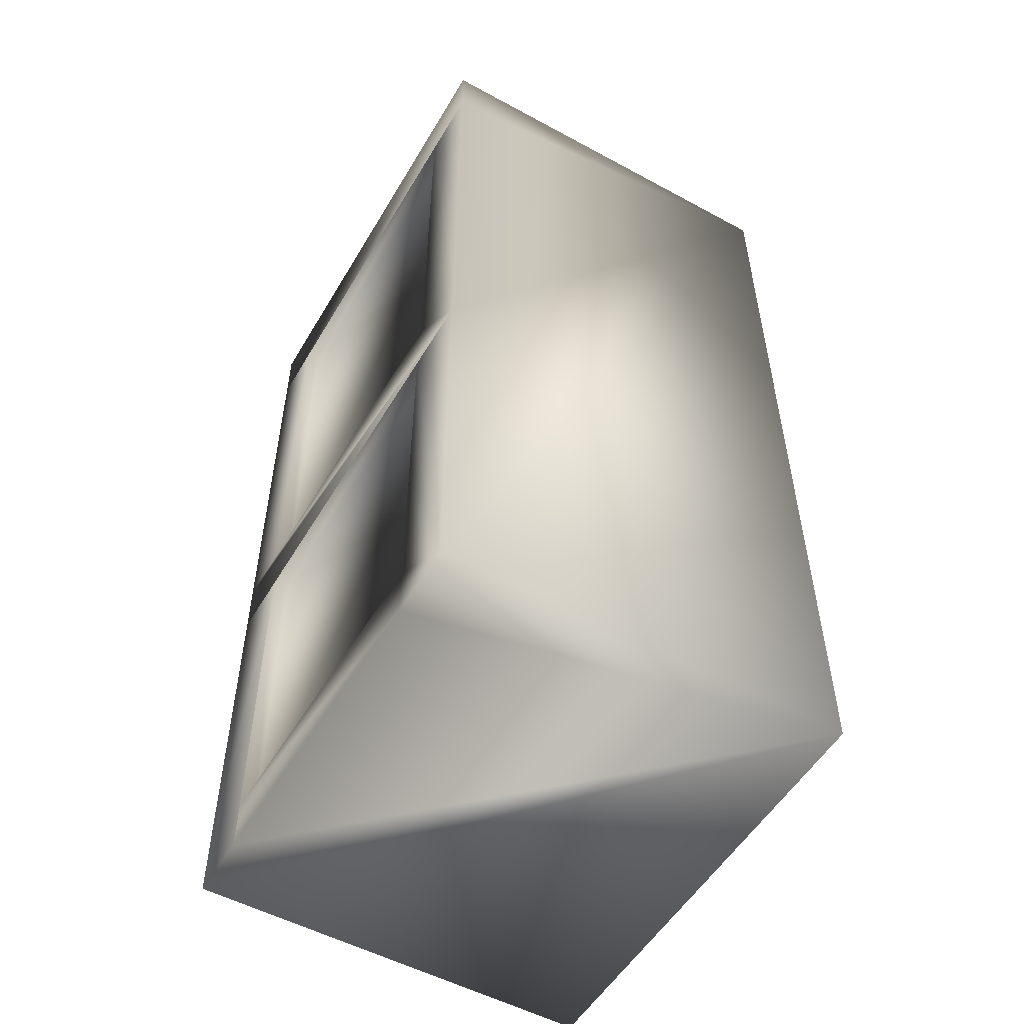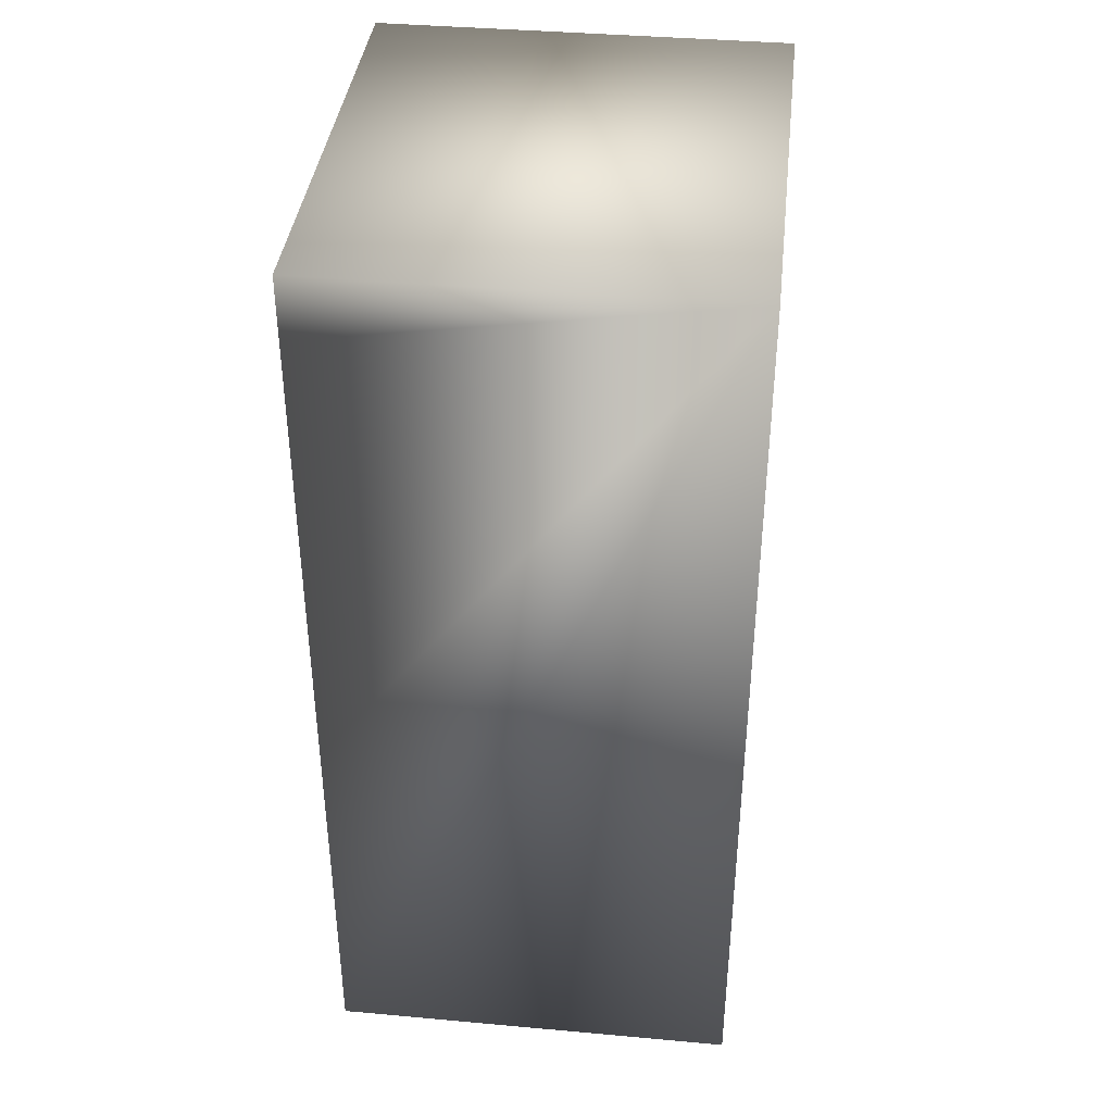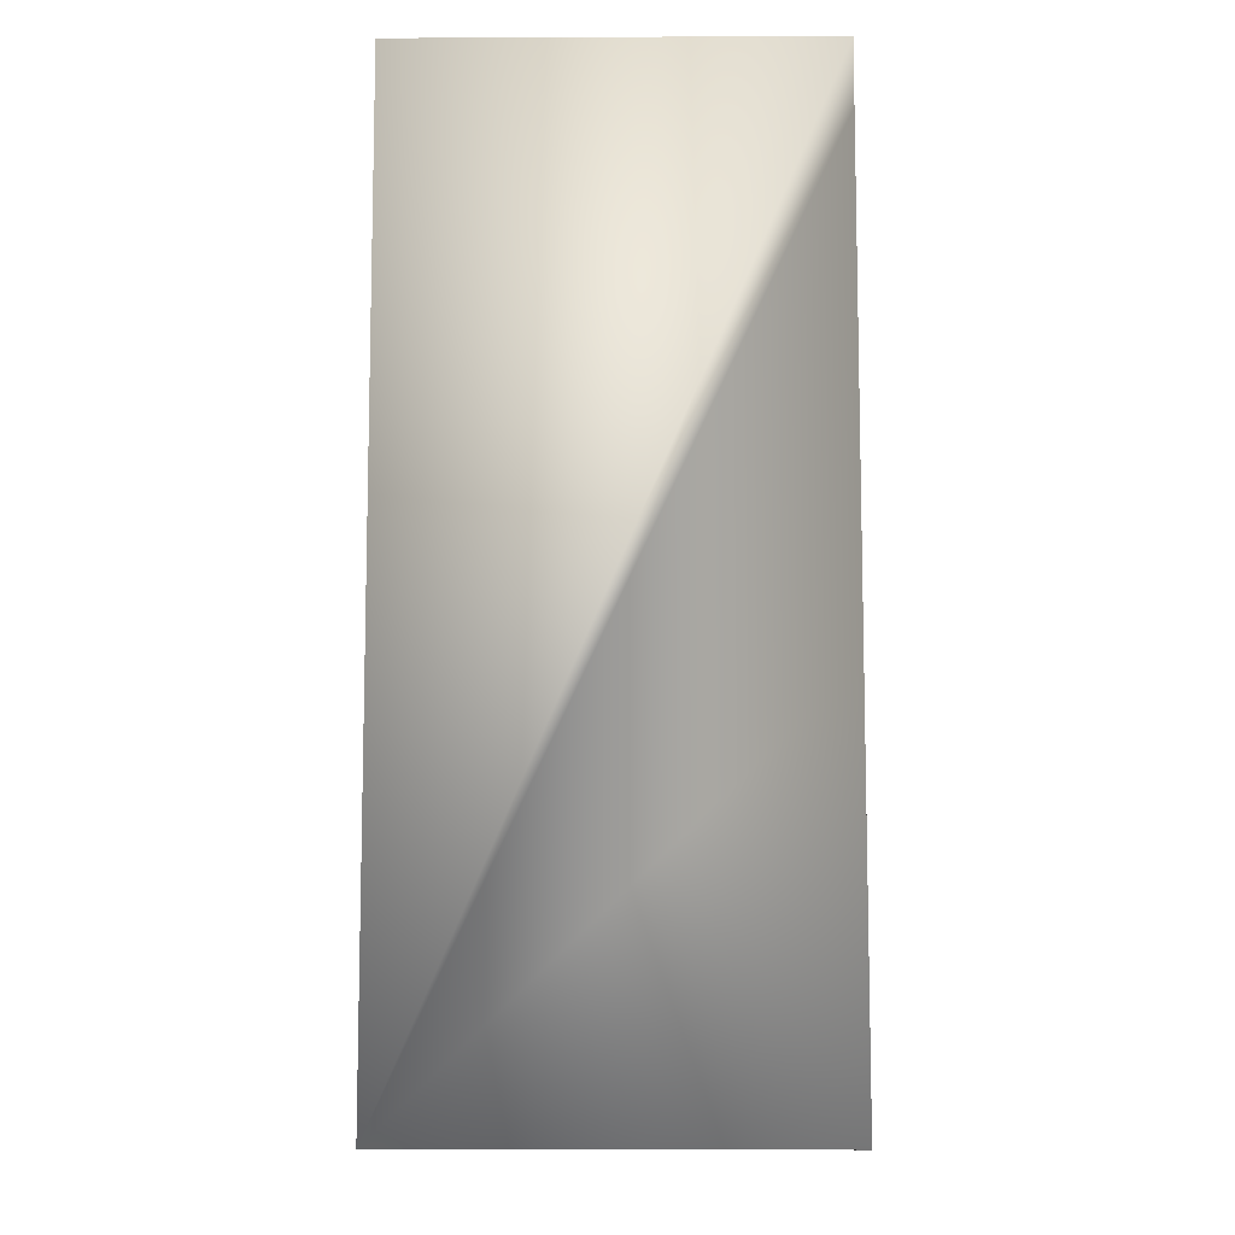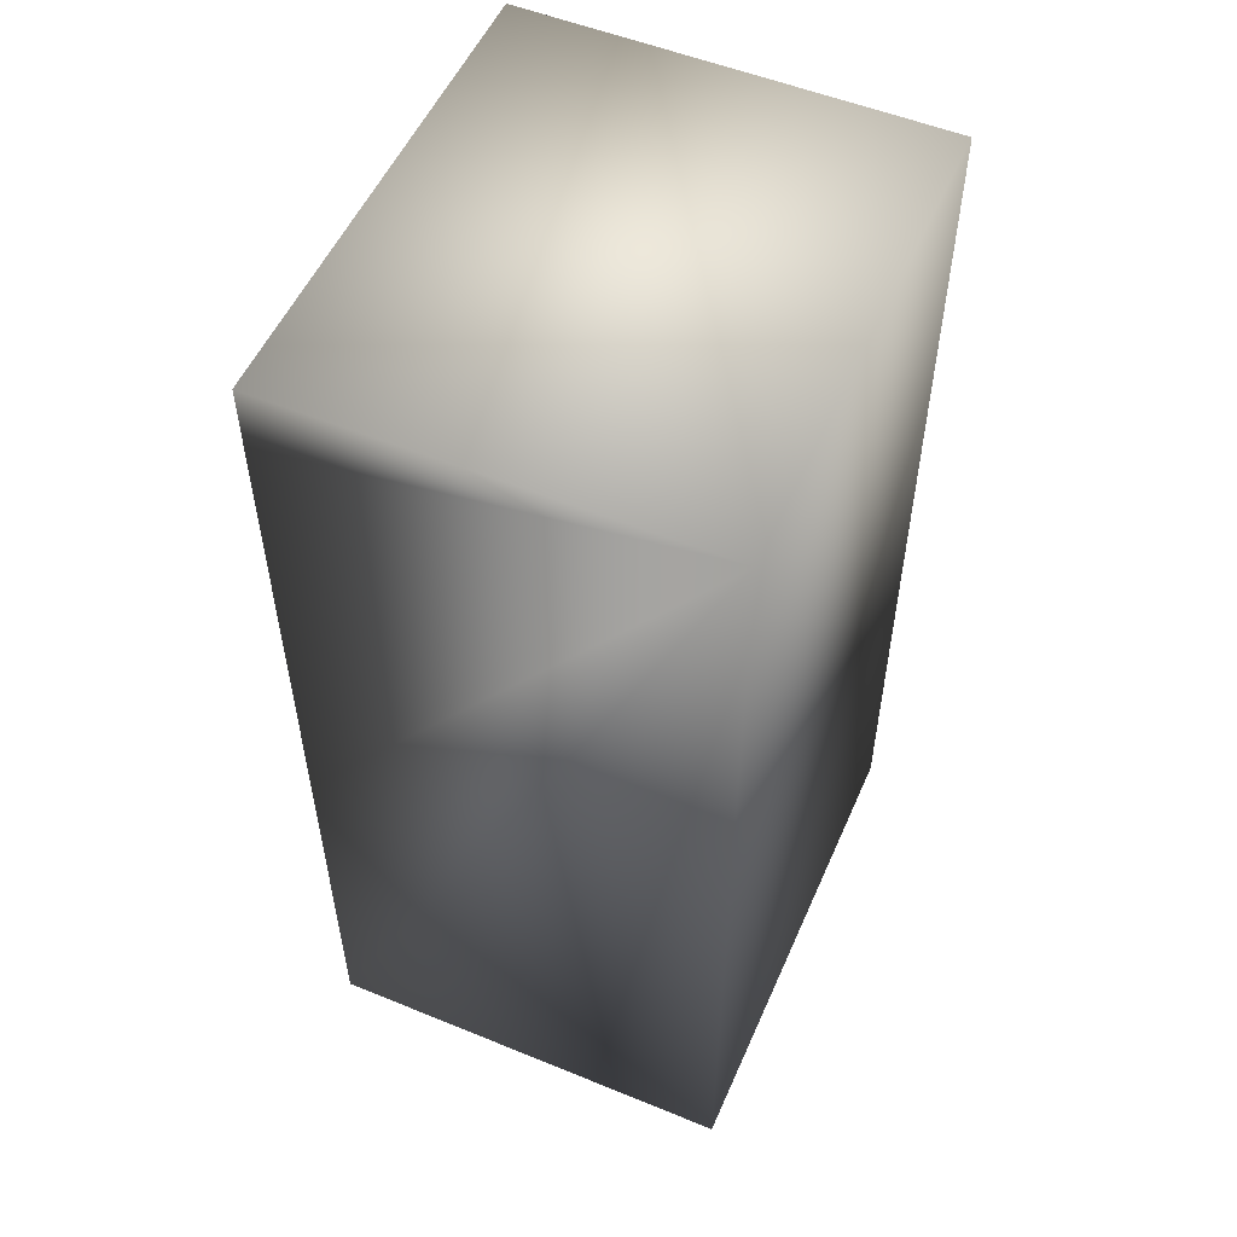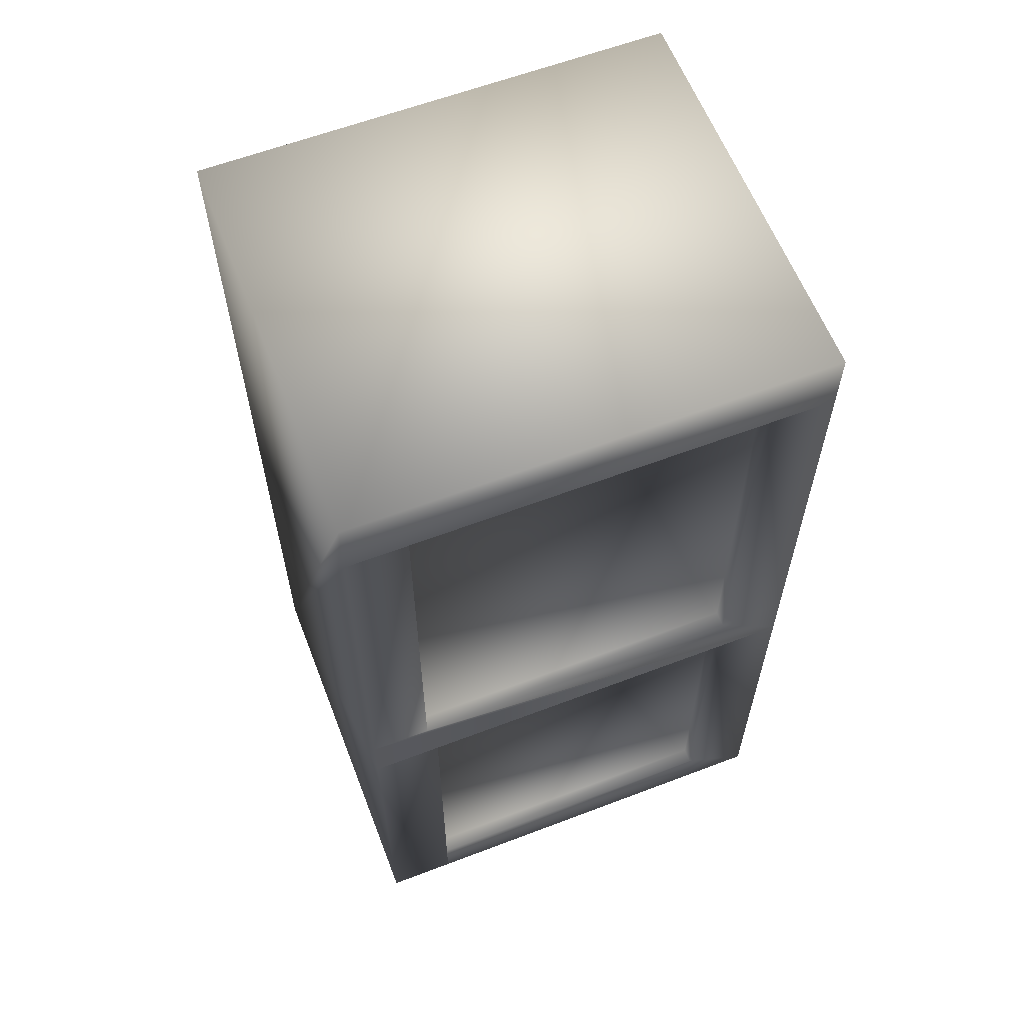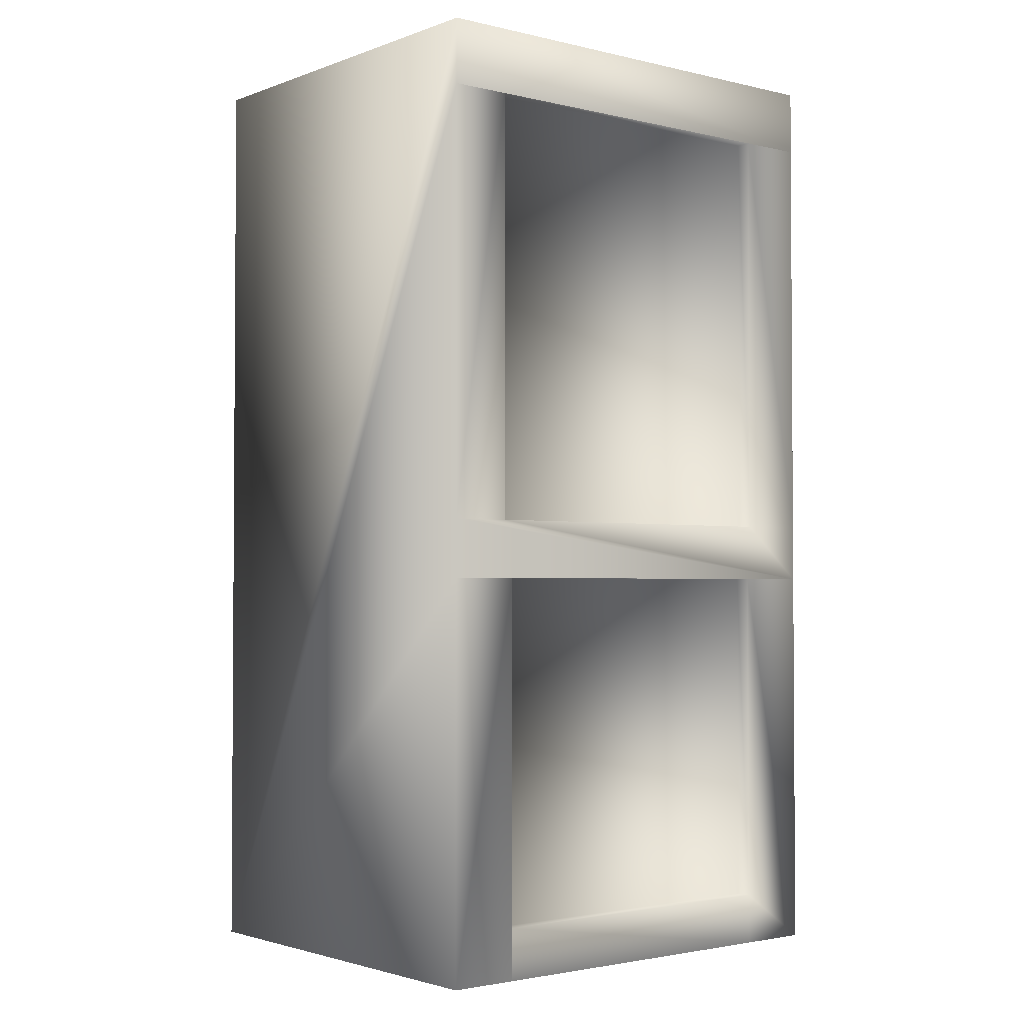
<metadata>
{"format":"obj","ext":"obj","renderer":"f3d","projection":"perspective","resolution":1024,"background":"white","views":[{"elev":-53.3,"azim":59.9,"up":"+Y"},{"elev":39.2,"azim":96.4,"up":"+Y"},{"elev":-9.2,"azim":-89.3,"up":"+Y"},{"elev":53.8,"azim":113.5,"up":"+Y"},{"elev":61.2,"azim":-21.2,"up":"+Y"},{"elev":-2.3,"azim":-39.1,"up":"+Y"}]}
</metadata>
<code>
v -0.3026 1.2 -0.2636
v -0.3026 1.2 0.2636
v 0.3026 1.2 0.2636
v 0.3026 1.2 -0.2636
v -0.3026 -0 -0.2636
v 0.3026 -0 -0.2636
v -0.2261 1.117 0.2636
v -0.3026 1.117 0.2636
v -0.3026 0.5764 0.2636
v -0.2261 0.5764 0.2636
v 0.3026 1.117 0.2636
v 0.2151 1.117 0.2636
v 0.3026 0.5764 0.2636
v 0.2151 0.5764 0.2636
v 0.2151 1.117 0.2437
v -0.2261 1.117 0.2437
v -0.2261 0.5764 0.2437
v 0.2151 0.5764 0.2437
v 0.3026 0.5033 0.2636
v 0.3026 -0 0.2636
v -0.3026 -0 0.2636
v -0.3026 0.5033 0.2636
v 0.2091 -0 0.2636
v -0.2137 -0 0.2636
v -0.2137 0.5033 0.2636
v 0.2091 0.5033 0.2636
v 0.2091 0.06522 0.2636
v 0.2091 0.5033 0.2437
v -0.2137 0.5033 0.2437
v -0.2137 0.06522 0.2437
v 0.2091 0.06522 0.2437
v -0.2137 0.06522 0.2636
g furniture4
f 1 2 3 4
f 5 1 4 6
f 7 8 9 10
f 11 3 2 8 7 12
f 13 11 12 14
f 15 16 17 18
f 4 3 11 13 19 20 6
f 5 21 22 9 8 2 1
f 6 20 23 24 21 5
f 19 13 14 10 9 22 25 26
f 20 19 26 27 23
f 28 29 30 31
f 32 24 23 27
f 25 22 21 24 32
f 7 10 17 16
f 12 7 16 15
f 10 14 18 17
f 14 12 15 18
f 26 25 29 28
f 27 26 28 31
f 25 32 30 29
f 32 27 31 30

</code>
